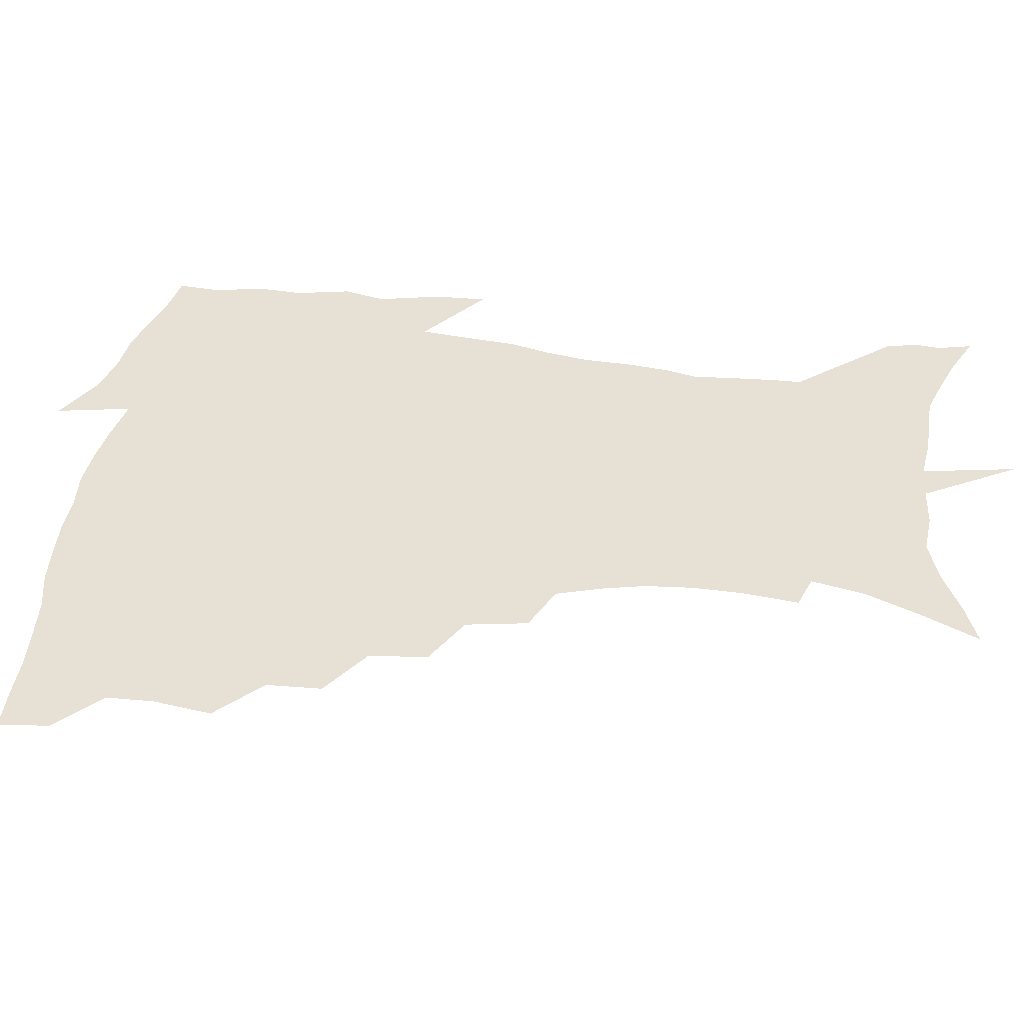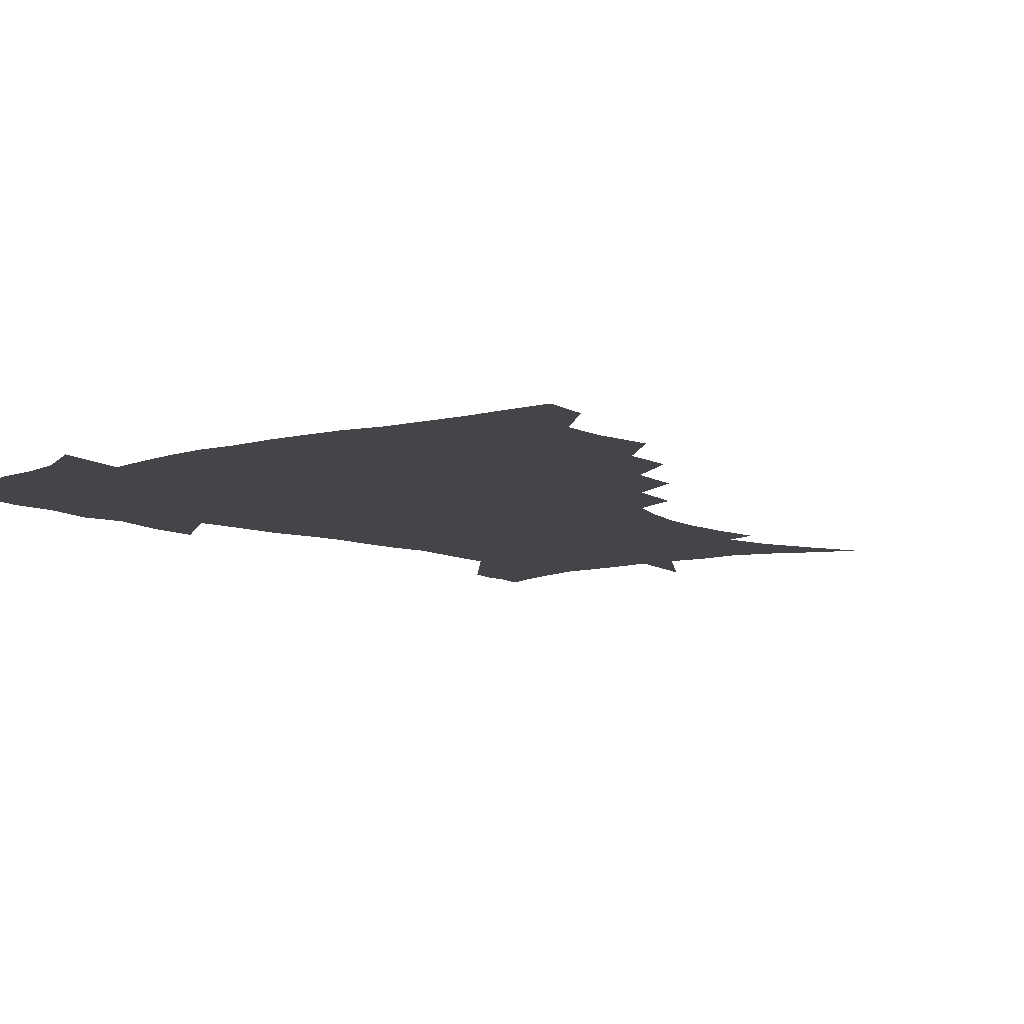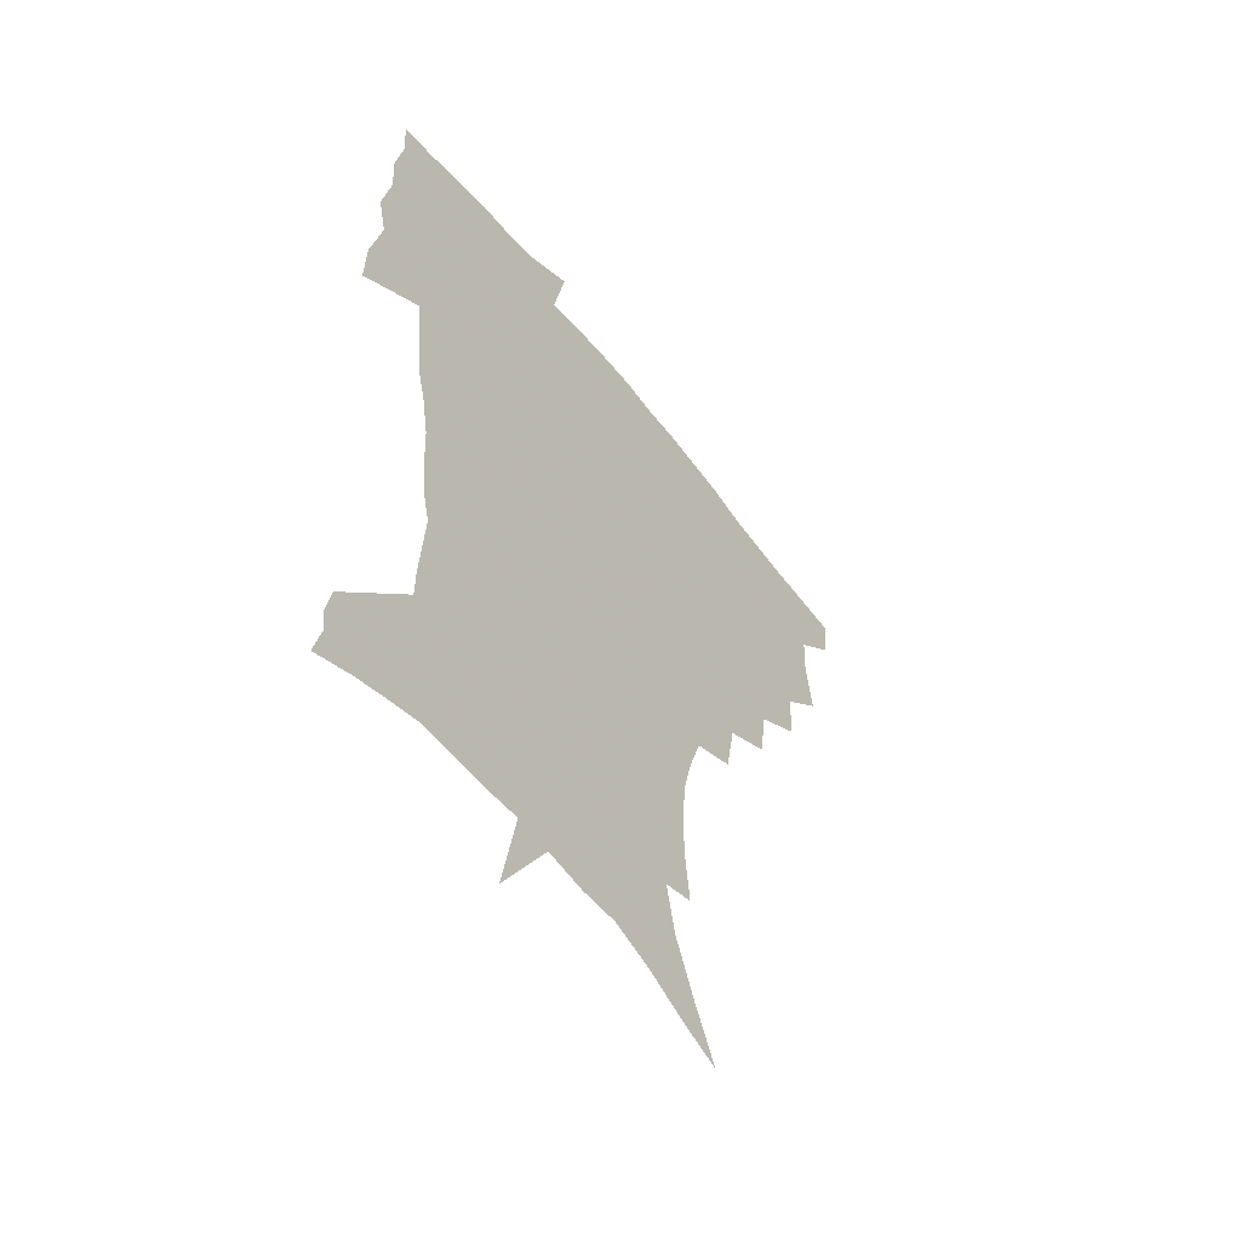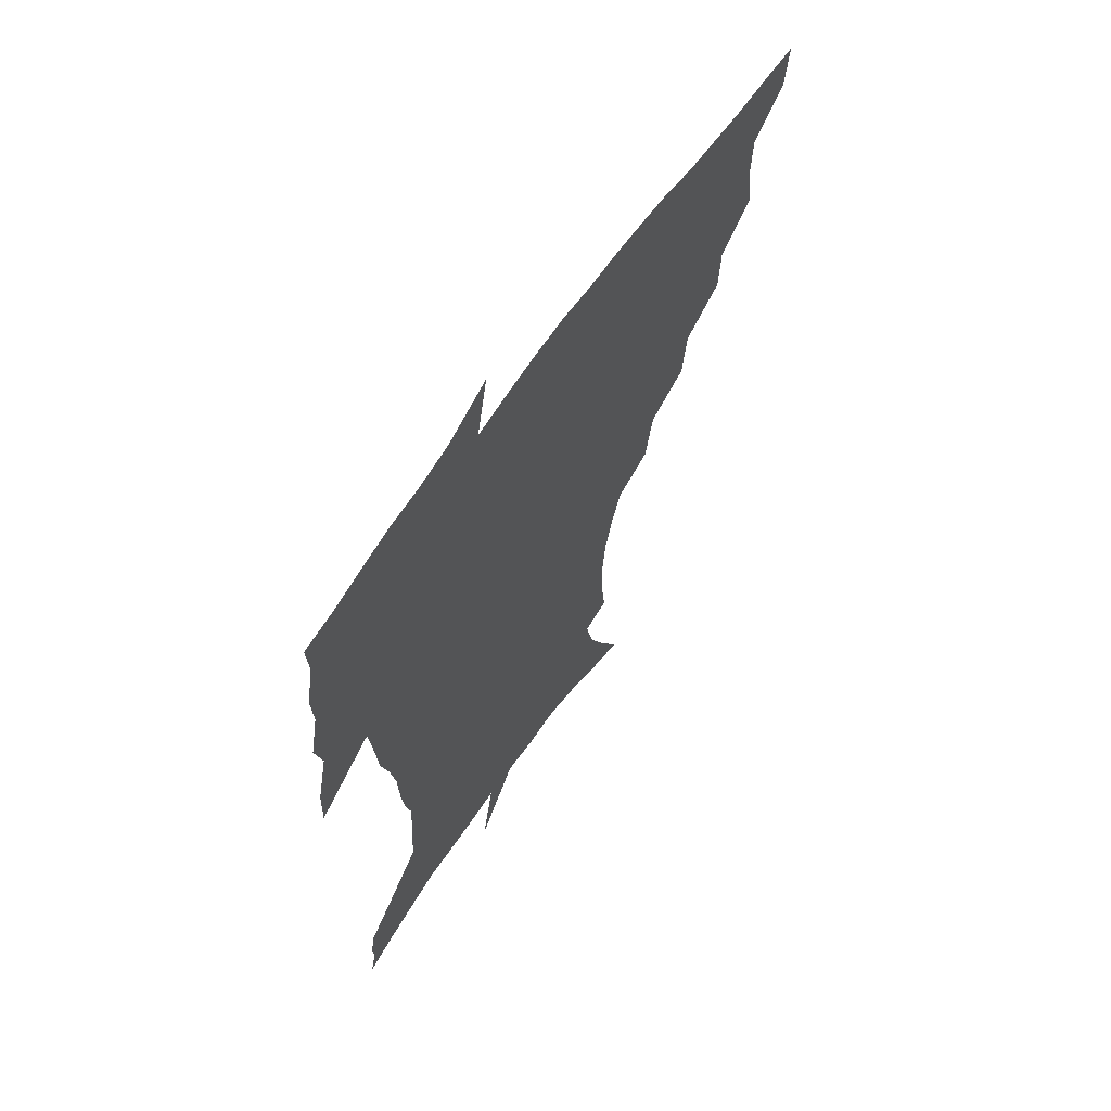
<metadata>
{"format":"obj","ext":"obj","renderer":"f3d","projection":"perspective","resolution":1024,"background":"white","views":[{"elev":39.2,"azim":-81.5,"up":"+Z"},{"elev":-8.7,"azim":-141.4,"up":"+Z"},{"elev":-55.4,"azim":126.6,"up":"+Y"},{"elev":64.9,"azim":124.6,"up":"+Y"}]}
</metadata>
<code>
v 452.9 447.2 0
v 450.9 464.7 0
v 466.6 395.1 0
v 469.6 415.9 0
v 469 432.3 0
v 468.4 447.6 0
v 466.4 465.3 0
v 484.1 360.4 0
v 483.2 379.8 0
v 486.7 402.1 0
v 485.8 418.2 0
v 484.7 433.9 0
v 483.2 449.6 0
v 482.1 465.4 0
v 505.2 327.4 0
v 502.7 348 0
v 503.7 370.9 0
v 504.2 389.7 0
v 503.1 405.4 0
v 501.9 420.4 0
v 500.9 435.1 0
v 499.7 449.6 0
v 497.2 466.7 0
v 527.7 295.5 0
v 523.7 317.3 0
v 522 340.3 0
v 519.8 357.5 0
v 520.4 377.9 0
v 518.4 391.7 0
v 517.8 407.3 0
v 516.8 421.9 0
v 515.5 436.4 0
v 514 451 0
v 512 468.1 0
v 552.7 201.8 0
v 554.9 221.7 0
v 555.3 239.6 0
v 553.7 256.8 0
v 549.9 272.3 0
v 544.7 288.1 0
v 540.6 308.5 0
v 537.8 327.7 0
v 536.6 347.6 0
v 535 363.5 0
v 534.3 379.8 0
v 533.5 394.6 0
v 532.3 408.9 0
v 531.3 423.3 0
v 530 437.8 0
v 528.5 452.9 0
v 526.6 471.4 0
v 542.7 137.9 0
v 552.3 158.1 0
v 561.1 178.8 0
v 565.1 198 0
v 565.9 215.6 0
v 566.2 233.3 0
v 565 249.5 0
v 562.6 264.6 0
v 559.4 279.5 0
v 555.8 297.7 0
v 552.9 315.5 0
v 551.2 334.2 0
v 549.7 349.9 0
v 548.9 366.6 0
v 549 383.3 0
v 547.6 396.5 0
v 547.8 411.1 0
v 546 424.6 0
v 545 438.6 0
v 543 454.6 0
v 540.9 472.8 0
v 557.9 143.8 0
v 570 169.4 0
v 574.3 187.6 0
v 576.7 207.3 0
v 576.1 221.3 0
v 576.4 241.3 0
v 575 257.7 0
v 573.1 274.8 0
v 569.8 286.4 0
v 567.3 304.1 0
v 565.4 321.5 0
v 563.9 336.4 0
v 563.5 355.2 0
v 562.4 369.5 0
v 562.1 384.6 0
v 560.9 397.2 0
v 561.2 412 0
v 560.2 425.4 0
v 559.3 439.2 0
v 557.8 454.5 0
v 555.2 473.8 0
v 574.7 152 0
v 583.4 175 0
v 586.7 195.5 0
v 587.2 212.3 0
v 587 229.5 0
v 586.3 246.1 0
v 584.9 262.5 0
v 583.1 278.3 0
v 580.8 292.6 0
v 578.9 309 0
v 577.4 322 0
v 576.7 341.2 0
v 576.1 356.7 0
v 575.3 370.3 0
v 575.2 385.8 0
v 575.2 399.6 0
v 574.8 412.8 0
v 573.8 426.3 0
v 573.4 439.8 0
v 572.5 453.8 0
v 569.6 473.5 0
v 590.8 157.3 0
v 596.3 180 0
v 597.5 197.5 0
v 597.5 214.3 0
v 596.9 229.6 0
v 596 248.1 0
v 595 264.1 0
v 593.6 281.5 0
v 591.9 295.3 0
v 590.4 309.9 0
v 589.5 325.6 0
v 589.1 343.9 0
v 588.7 359 0
v 588.5 372.4 0
v 588.2 385.8 0
v 588.5 400.3 0
v 588.1 413.4 0
v 588.3 426.7 0
v 587.7 440 0
v 586.2 455.1 0
v 583.6 474.8 0
v 606.1 156.3 0
v 608.2 180 0
v 608.4 200.1 0
v 607.9 216.5 0
v 607.3 233.6 0
v 606.4 246.8 0
v 605.1 264.5 0
v 604.1 283.8 0
v 603 297.6 0
v 602 312.1 0
v 601.6 329 0
v 601.2 344.5 0
v 601.2 357.9 0
v 601.1 372.8 0
v 601.5 387.4 0
v 601.6 400.8 0
v 601.8 413.8 0
v 602 427 0
v 601.4 440.8 0
v 600.1 456.3 0
v 598.1 473.9 0
v 621.9 158.1 0
v 620.3 182.8 0
v 619.2 201.4 0
v 618.3 220 0
v 617.5 234.8 0
v 616.7 249.7 0
v 615.8 263.6 0
v 614.5 284 0
v 614 299 0
v 613.6 313.9 0
v 613.3 329.5 0
v 613.2 345.4 0
v 613.4 358.2 0
v 613.8 374.7 0
v 614 387.5 0
v 614.6 401.8 0
v 615.1 414 0
v 615.6 426.9 0
v 615.4 440.7 0
v 614.7 455.7 0
v 613.4 471.9 0
v 642.1 124.8 0
v 635.6 159.1 0
v 632.6 180.9 0
v 630.2 201.3 0
v 628.7 219.2 0
v 627.5 236.1 0
v 626.8 251.5 0
v 626.2 265.4 0
v 625.2 284 0
v 625.1 298.4 0
v 624.8 315.6 0
v 625.1 329.2 0
v 625.3 343.9 0
v 625.6 358.9 0
v 625.8 374.6 0
v 626.6 386.9 0
v 627.2 400.4 0
v 627.9 413.7 0
v 628.6 426.6 0
v 629.8 439.7 0
v 630.4 453 0
v 629.4 468.9 0
v 624.1 495.8 0
v 650.8 157.6 0
v 644.5 181.5 0
v 641.5 199.9 0
v 639.4 216.9 0
v 637.8 234.2 0
v 636.8 251 0
v 636.5 265.4 0
v 635.8 282.7 0
v 636.4 296.3 0
v 636.6 311.7 0
v 637.1 326.3 0
v 637.7 340.9 0
v 637.8 357.8 0
v 638.2 372.4 0
v 639.1 385.7 0
v 640.2 398.3 0
v 640.7 412.9 0
v 641.8 425.5 0
v 643.1 439.2 0
v 643.9 452.4 0
v 644.3 466.8 0
v 643.5 485.2 0
v 664.9 157.3 0
v 657.6 178.6 0
v 653.4 197 0
v 649.9 215.6 0
v 648.5 230.8 0
v 647.1 248.4 0
v 646.9 263 0
v 647.2 277.7 0
v 647.6 292.9 0
v 648.4 307.5 0
v 649.3 322 0
v 650.2 337 0
v 650.2 354.6 0
v 650.8 369.9 0
v 651.8 383.8 0
v 652.6 398.9 0
v 653.5 412.1 0
v 654.8 425.5 0
v 656 438.3 0
v 657.3 451.2 0
v 658.4 465.1 0
v 658.8 481.6 0
v 677.7 157.4 0
v 670.3 176.1 0
v 666.2 192.6 0
v 661.9 210.4 0
v 659.2 227.2 0
v 657.9 243.2 0
v 658 257.3 0
v 658.4 272.1 0
v 659.2 286.9 0
v 660 302.4 0
v 660.5 319.8 0
v 662.1 334 0
v 664 348.5 0
v 664.3 365.4 0
v 664.3 382.4 0
v 665.2 396.8 0
v 666.3 410.3 0
v 667.2 424.4 0
v 668.8 437.1 0
v 670.4 450 0
v 672.3 463.1 0
v 673.2 480.2 0
v 691.8 153.1 0
v 684.2 171.1 0
v 681.8 184.2 0
v 674.6 204.6 0
v 671.4 219.8 0
v 670.2 234.7 0
v 669 250.8 0
v 669.4 265.3 0
v 671.6 277.8 0
v 671.9 295.3 0
v 673.8 310.3 0
v 676.1 324.9 0
v 677.8 341.2 0
v 678 359.6 0
v 677.8 377.6 0
v 679.1 392.3 0
v 678.9 408.1 0
v 680.2 421.7 0
v 681.2 435.8 0
v 683.3 448.2 0
v 685.6 461 0
v 687.9 476.6 0
v 705.7 148.5 0
v 700 163.7 0
v 697.4 176.2 0
v 694.7 189.4 0
v 686.3 209 0
v 686.1 219.6 0
v 685.1 234.1 0
v 683.8 250.7 0
v 686.5 262.1 0
v 688.2 277.3 0
v 688.8 295.3 0
v 691.5 311 0
v 695.3 326.1 0
v 696.9 344.7 0
v 698.8 363 0
v 695.8 383.7 0
v 694.9 401.2 0
v 693.4 418.5 0
v 694.6 432.6 0
v 695.8 446.2 0
v 699.2 458.8 0
v 702.6 472.4 0
v 721.4 141.7 0
v 718.2 154.2 0
v 719.1 162.5 0
v 716.7 174.3 0
v 725.5 343.2 0
v 724.8 362.2 0
v 719.4 385.1 0
v 723 400.4 0
v 718.8 420.3 0
v 719.6 436.2 0
v 715.8 455 0
v 716.8 470.2 0
v 721 496 0
f 5 6 1
f 1 6 2
f 6 7 2
f 9 10 3
f 3 10 4
f 10 11 4
f 4 11 5
f 11 12 5
f 5 12 6
f 12 13 6
f 6 13 7
f 13 14 7
f 16 17 8
f 8 17 9
f 17 18 9
f 9 18 10
f 18 19 10
f 10 19 11
f 19 20 11
f 11 20 12
f 20 21 12
f 12 21 13
f 21 22 13
f 13 22 14
f 22 23 14
f 25 26 15
f 15 26 16
f 26 27 16
f 16 27 17
f 27 28 17
f 17 28 18
f 28 29 18
f 18 29 19
f 29 30 19
f 19 30 20
f 30 31 20
f 20 31 21
f 31 32 21
f 21 32 22
f 32 33 22
f 22 33 23
f 33 34 23
f 40 41 24
f 24 41 25
f 41 42 25
f 25 42 26
f 42 43 26
f 26 43 27
f 43 44 27
f 27 44 28
f 44 45 28
f 28 45 29
f 45 46 29
f 29 46 30
f 46 47 30
f 30 47 31
f 47 48 31
f 31 48 32
f 48 49 32
f 32 49 33
f 49 50 33
f 33 50 34
f 50 51 34
f 55 56 35
f 35 56 36
f 56 57 36
f 36 57 37
f 57 58 37
f 37 58 38
f 58 59 38
f 38 59 39
f 59 60 39
f 39 60 40
f 60 61 40
f 40 61 41
f 61 62 41
f 41 62 42
f 62 63 42
f 42 63 43
f 63 64 43
f 43 64 44
f 64 65 44
f 44 65 45
f 65 66 45
f 45 66 46
f 66 67 46
f 46 67 47
f 67 68 47
f 47 68 48
f 68 69 48
f 48 69 49
f 69 70 49
f 49 70 50
f 70 71 50
f 50 71 51
f 71 72 51
f 52 73 53
f 73 74 53
f 53 74 54
f 74 75 54
f 54 75 55
f 75 76 55
f 55 76 56
f 76 77 56
f 56 77 57
f 77 78 57
f 57 78 58
f 78 79 58
f 58 79 59
f 79 80 59
f 59 80 60
f 80 81 60
f 60 81 61
f 81 82 61
f 61 82 62
f 82 83 62
f 62 83 63
f 83 84 63
f 63 84 64
f 84 85 64
f 64 85 65
f 85 86 65
f 65 86 66
f 86 87 66
f 66 87 67
f 87 88 67
f 67 88 68
f 88 89 68
f 68 89 69
f 89 90 69
f 69 90 70
f 90 91 70
f 70 91 71
f 91 92 71
f 71 92 72
f 92 93 72
f 73 94 74
f 94 95 74
f 74 95 75
f 95 96 75
f 75 96 76
f 96 97 76
f 76 97 77
f 97 98 77
f 77 98 78
f 98 99 78
f 78 99 79
f 99 100 79
f 79 100 80
f 100 101 80
f 80 101 81
f 101 102 81
f 81 102 82
f 102 103 82
f 82 103 83
f 103 104 83
f 83 104 84
f 104 105 84
f 84 105 85
f 105 106 85
f 85 106 86
f 106 107 86
f 86 107 87
f 107 108 87
f 87 108 88
f 108 109 88
f 88 109 89
f 109 110 89
f 89 110 90
f 110 111 90
f 90 111 91
f 111 112 91
f 91 112 92
f 112 113 92
f 92 113 93
f 113 114 93
f 94 115 95
f 115 116 95
f 95 116 96
f 116 117 96
f 96 117 97
f 117 118 97
f 97 118 98
f 118 119 98
f 98 119 99
f 119 120 99
f 99 120 100
f 120 121 100
f 100 121 101
f 121 122 101
f 101 122 102
f 122 123 102
f 102 123 103
f 123 124 103
f 103 124 104
f 124 125 104
f 104 125 105
f 125 126 105
f 105 126 106
f 126 127 106
f 106 127 107
f 127 128 107
f 107 128 108
f 128 129 108
f 108 129 109
f 129 130 109
f 109 130 110
f 130 131 110
f 110 131 111
f 131 132 111
f 111 132 112
f 132 133 112
f 112 133 113
f 133 134 113
f 113 134 114
f 134 135 114
f 115 136 116
f 136 137 116
f 116 137 117
f 137 138 117
f 117 138 118
f 138 139 118
f 118 139 119
f 139 140 119
f 119 140 120
f 140 141 120
f 120 141 121
f 141 142 121
f 121 142 122
f 142 143 122
f 122 143 123
f 143 144 123
f 123 144 124
f 144 145 124
f 124 145 125
f 145 146 125
f 125 146 126
f 146 147 126
f 126 147 127
f 147 148 127
f 127 148 128
f 148 149 128
f 128 149 129
f 149 150 129
f 129 150 130
f 150 151 130
f 130 151 131
f 151 152 131
f 131 152 132
f 152 153 132
f 132 153 133
f 153 154 133
f 133 154 134
f 154 155 134
f 134 155 135
f 155 156 135
f 136 157 137
f 157 158 137
f 137 158 138
f 158 159 138
f 138 159 139
f 159 160 139
f 139 160 140
f 160 161 140
f 140 161 141
f 161 162 141
f 141 162 142
f 162 163 142
f 142 163 143
f 163 164 143
f 143 164 144
f 164 165 144
f 144 165 145
f 165 166 145
f 145 166 146
f 166 167 146
f 146 167 147
f 167 168 147
f 147 168 148
f 168 169 148
f 148 169 149
f 169 170 149
f 149 170 150
f 170 171 150
f 150 171 151
f 171 172 151
f 151 172 152
f 172 173 152
f 152 173 153
f 173 174 153
f 153 174 154
f 174 175 154
f 154 175 155
f 175 176 155
f 155 176 156
f 176 177 156
f 178 179 157
f 157 179 158
f 179 180 158
f 158 180 159
f 180 181 159
f 159 181 160
f 181 182 160
f 160 182 161
f 182 183 161
f 161 183 162
f 183 184 162
f 162 184 163
f 184 185 163
f 163 185 164
f 185 186 164
f 164 186 165
f 186 187 165
f 165 187 166
f 187 188 166
f 166 188 167
f 188 189 167
f 167 189 168
f 189 190 168
f 168 190 169
f 190 191 169
f 169 191 170
f 191 192 170
f 170 192 171
f 192 193 171
f 171 193 172
f 193 194 172
f 172 194 173
f 194 195 173
f 173 195 174
f 195 196 174
f 174 196 175
f 196 197 175
f 175 197 176
f 197 198 176
f 176 198 177
f 198 199 177
f 179 201 180
f 201 202 180
f 180 202 181
f 202 203 181
f 181 203 182
f 203 204 182
f 182 204 183
f 204 205 183
f 183 205 184
f 205 206 184
f 184 206 185
f 206 207 185
f 185 207 186
f 207 208 186
f 186 208 187
f 208 209 187
f 187 209 188
f 209 210 188
f 188 210 189
f 210 211 189
f 189 211 190
f 211 212 190
f 190 212 191
f 212 213 191
f 191 213 192
f 213 214 192
f 192 214 193
f 214 215 193
f 193 215 194
f 215 216 194
f 194 216 195
f 216 217 195
f 195 217 196
f 217 218 196
f 196 218 197
f 218 219 197
f 197 219 198
f 219 220 198
f 198 220 199
f 220 221 199
f 199 221 200
f 221 222 200
f 201 223 202
f 223 224 202
f 202 224 203
f 224 225 203
f 203 225 204
f 225 226 204
f 204 226 205
f 226 227 205
f 205 227 206
f 227 228 206
f 206 228 207
f 228 229 207
f 207 229 208
f 229 230 208
f 208 230 209
f 230 231 209
f 209 231 210
f 231 232 210
f 210 232 211
f 232 233 211
f 211 233 212
f 233 234 212
f 212 234 213
f 234 235 213
f 213 235 214
f 235 236 214
f 214 236 215
f 236 237 215
f 215 237 216
f 237 238 216
f 216 238 217
f 238 239 217
f 217 239 218
f 239 240 218
f 218 240 219
f 240 241 219
f 219 241 220
f 241 242 220
f 220 242 221
f 242 243 221
f 221 243 222
f 243 244 222
f 223 245 224
f 245 246 224
f 224 246 225
f 246 247 225
f 225 247 226
f 247 248 226
f 226 248 227
f 248 249 227
f 227 249 228
f 249 250 228
f 228 250 229
f 250 251 229
f 229 251 230
f 251 252 230
f 230 252 231
f 252 253 231
f 231 253 232
f 253 254 232
f 232 254 233
f 254 255 233
f 233 255 234
f 255 256 234
f 234 256 235
f 256 257 235
f 235 257 236
f 257 258 236
f 236 258 237
f 258 259 237
f 237 259 238
f 259 260 238
f 238 260 239
f 260 261 239
f 239 261 240
f 261 262 240
f 240 262 241
f 262 263 241
f 241 263 242
f 263 264 242
f 242 264 243
f 264 265 243
f 243 265 244
f 265 266 244
f 245 267 246
f 267 268 246
f 246 268 247
f 268 269 247
f 247 269 248
f 269 270 248
f 248 270 249
f 270 271 249
f 249 271 250
f 271 272 250
f 250 272 251
f 272 273 251
f 251 273 252
f 273 274 252
f 252 274 253
f 274 275 253
f 253 275 254
f 275 276 254
f 254 276 255
f 276 277 255
f 255 277 256
f 277 278 256
f 256 278 257
f 278 279 257
f 257 279 258
f 279 280 258
f 258 280 259
f 280 281 259
f 259 281 260
f 281 282 260
f 260 282 261
f 282 283 261
f 261 283 262
f 283 284 262
f 262 284 263
f 284 285 263
f 263 285 264
f 285 286 264
f 264 286 265
f 286 287 265
f 265 287 266
f 287 288 266
f 267 289 268
f 289 290 268
f 268 290 269
f 290 291 269
f 269 291 270
f 291 292 270
f 270 292 271
f 292 293 271
f 271 293 272
f 293 294 272
f 272 294 273
f 294 295 273
f 273 295 274
f 295 296 274
f 274 296 275
f 296 297 275
f 275 297 276
f 297 298 276
f 276 298 277
f 298 299 277
f 277 299 278
f 299 300 278
f 278 300 279
f 300 301 279
f 279 301 280
f 301 302 280
f 280 302 281
f 302 303 281
f 281 303 282
f 303 304 282
f 282 304 283
f 304 305 283
f 283 305 284
f 305 306 284
f 284 306 285
f 306 307 285
f 285 307 286
f 307 308 286
f 286 308 287
f 308 309 287
f 287 309 288
f 309 310 288
f 289 311 290
f 311 312 290
f 290 312 291
f 312 313 291
f 291 313 292
f 313 314 292
f 292 314 293
f 303 315 304
f 315 316 304
f 304 316 305
f 316 317 305
f 305 317 306
f 317 318 306
f 306 318 307
f 318 319 307
f 307 319 308
f 319 320 308
f 308 320 309
f 320 321 309
f 309 321 310
f 321 322 310

</code>
